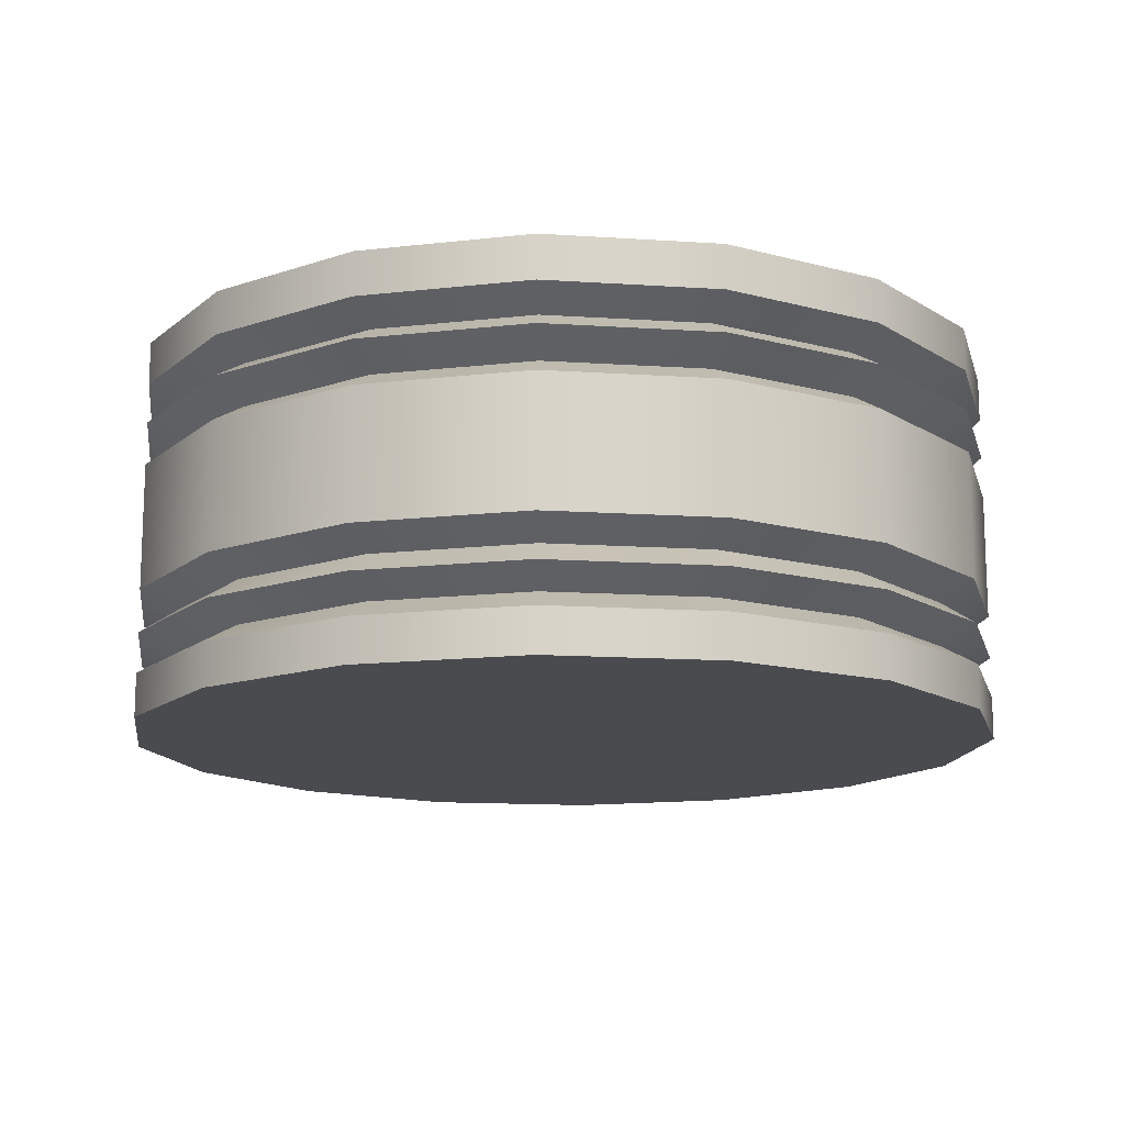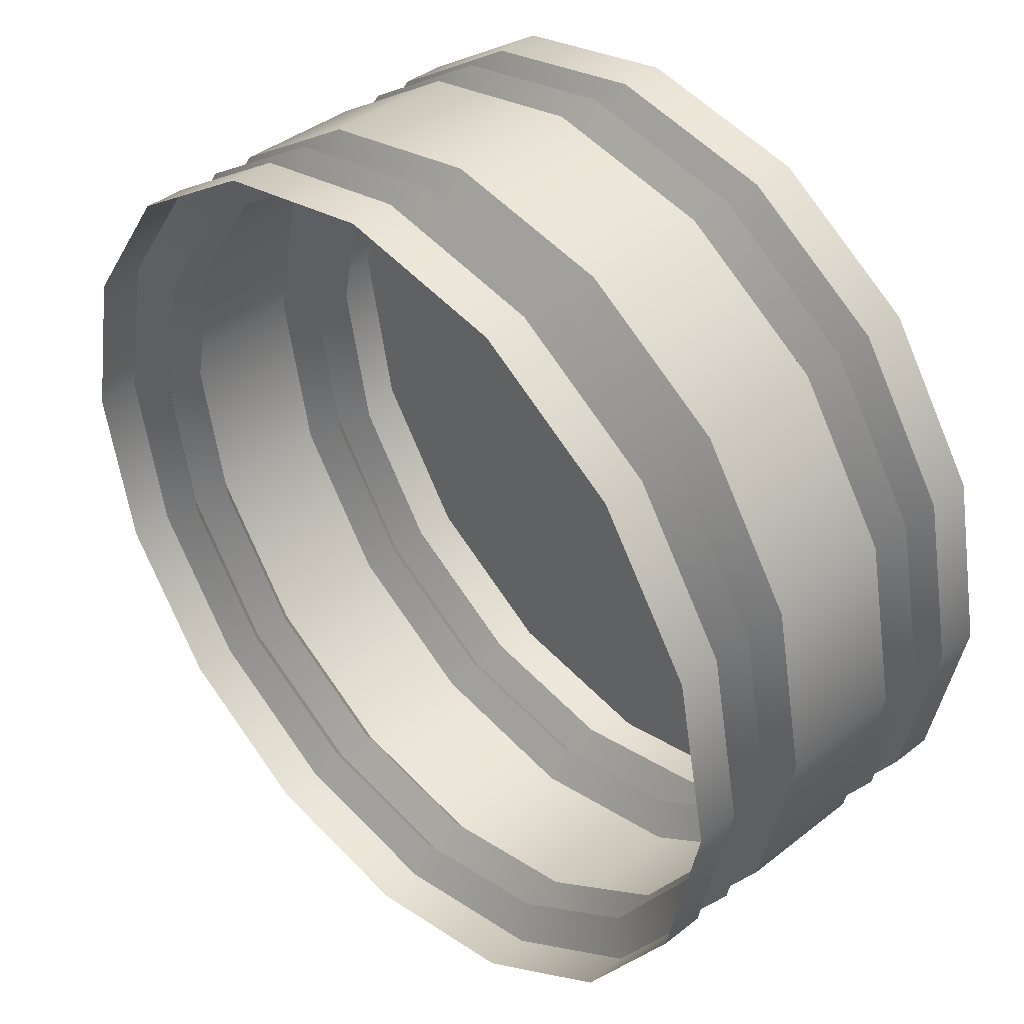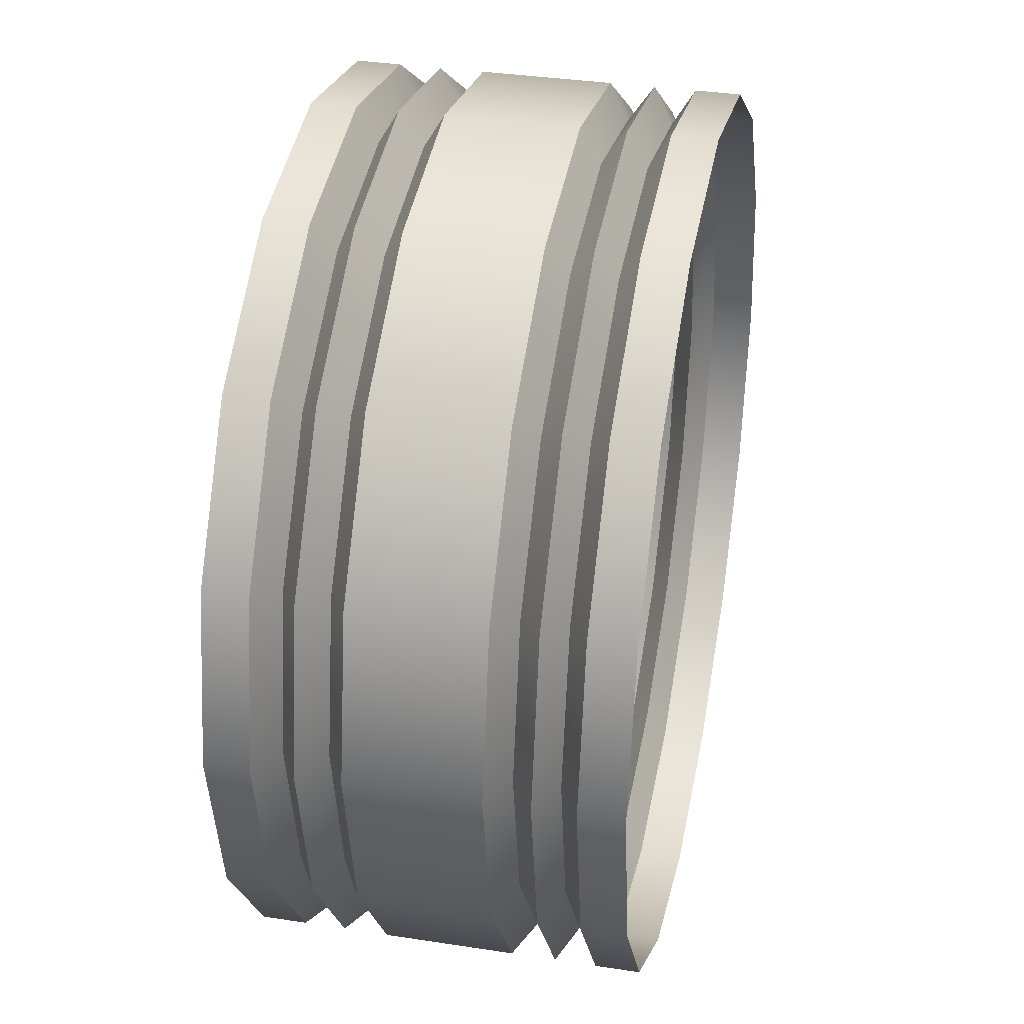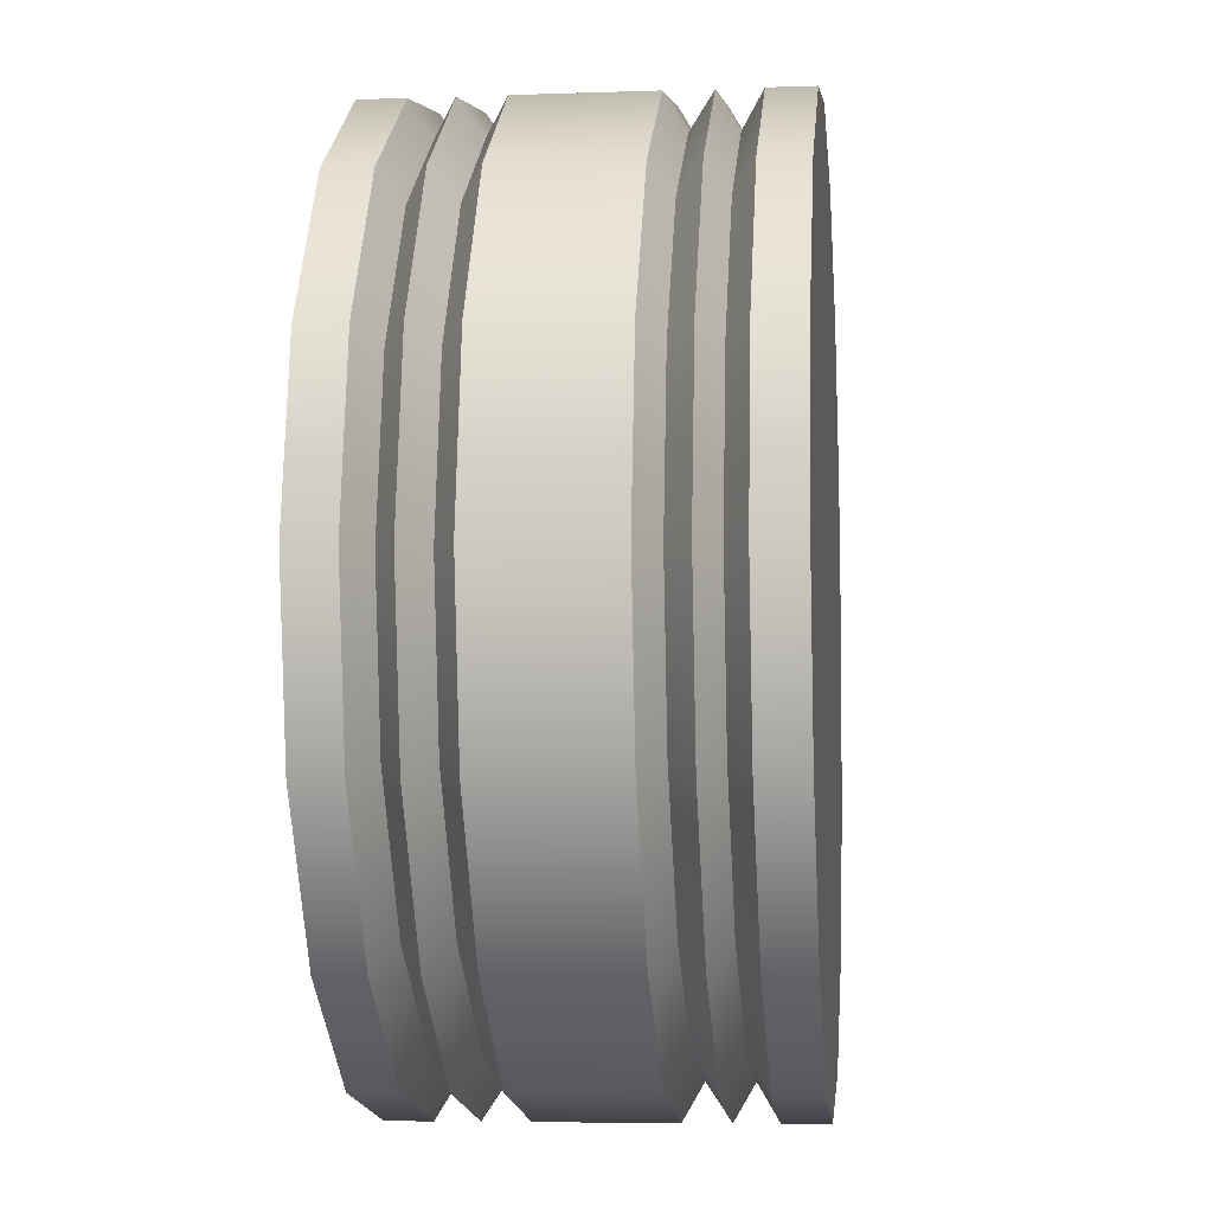
<metadata>
{"format":"obj","ext":"obj","renderer":"f3d","projection":"perspective","resolution":1024,"background":"white","views":[{"elev":-14.1,"azim":-87.0,"up":"+Y"},{"elev":40.3,"azim":-133.9,"up":"+Z"},{"elev":35.2,"azim":101.6,"up":"+Z"},{"elev":-6.2,"azim":-84.0,"up":"+Z"}]}
</metadata>
<code>
o obj1
v 0.0225 0.01529 -0
v 0.02443 0.01657 0
v 0.02257 0.01657 0.009349
v 0.02079 0.01529 0.008611
v 0.01727 0.01883 -0.01727
v 0.01727 0.02124 -0.01727
v 0.02257 0.02124 -0.009349
v 0.02257 0.01883 -0.009349
v 0.01727 0.01175 -0.01727
v 0.01727 0.01303 -0.01727
v 0.02257 0.01303 -0.009349
v 0.02257 0.01175 -0.009349
v 0.01727 0.008206 -0.01727
v 0.01727 0.009493 -0.01727
v 0.02257 0.009493 -0.009349
v 0.02257 0.008206 -0.009349
v -0.008611 0.01529 0.02079
v -0.009349 0.01657 0.02257
v -0.01727 0.01657 0.01727
v -0.01591 0.01529 0.01591
v -0.01727 -2e-06 0.01727
v -0.01727 0.002412 0.01727
v -0.02257 0.002412 0.009349
v -0.02257 -2e-06 0.009349
v 0.008611 0.01529 -0.02079
v 0.009349 0.01657 -0.02257
v 0.01727 0.01657 -0.01727
v 0.01591 0.01529 -0.01591
v 0.009349 0.008206 -0.02257
v 0.009349 0.009493 -0.02257
v 0.009349 -2e-06 -0.02257
v 0.009349 0.002412 -0.02257
v 0.01727 0.002412 -0.01727
v 0.01727 -2e-06 -0.01727
v -0.02257 0.01175 0.009349
v -0.02257 0.01303 0.009349
v -0.02443 0.01303 0
v -0.02443 0.01175 0
v -0.02257 0.008206 0.009349
v -0.02257 0.009493 0.009349
v -0.02443 0.009493 0
v -0.02443 0.008206 0
v 0.02443 0.02124 0
v 0.02443 0.01883 0
v 0.02443 0.01303 0
v 0.02443 0.01175 0
v 0.02257 0.004665 -0.009349
v 0.02079 0.005953 -0.008611
v 0.0225 0.005953 -0
v 0.02443 0.004665 0
v 0.02257 0.008206 0.009349
v 0.02257 0.009493 0.009349
v 0.01727 0.009493 0.01727
v 0.01727 0.008206 0.01727
v -0.02257 0.01657 0.009349
v -0.02079 0.01529 0.008611
v 0 -2e-06 0.02443
v 0 0.002412 0.02443
v -0.009349 0.002412 0.02257
v -0.009349 -2e-06 0.02257
v 0 0.004665 0.02443
v 0 0.005953 0.0225
v -0.008611 0.005953 0.02079
v -0.009349 0.004665 0.02257
v 0.02257 0.002412 -0.009349
v 0.02257 -2e-06 -0.009349
v 0.009349 0.01175 0.02257
v 0.009349 0.01303 0.02257
v 0 0.01303 0.02443
v 0 0.01175 0.02443
v -0.02257 0.008206 -0.009349
v -0.02257 0.009493 -0.009349
v -0.01727 0.009493 -0.01727
v -0.01727 0.008206 -0.01727
v 0.009349 0.009493 0.02257
v 0.009349 0.008206 0.02257
v 0.02257 0.01883 0.009349
v 0.02257 0.02124 0.009349
v 0.01727 0.02124 0.01727
v 0.01727 0.01883 0.01727
v -0.01591 0.01529 -0.01591
v -0.01727 0.01657 -0.01727
v -0.009349 0.01657 -0.02257
v -0.008611 0.01529 -0.02079
v 0.009349 -2e-06 0.02257
v 0.009349 0.002412 0.02257
v 0.02257 -2e-06 0.009349
v 0.02257 0.002412 0.009349
v 0.01727 0.002412 0.01727
v 0.01727 -2e-06 0.01727
v 0.02443 0.008206 0
v 0.02443 0.009493 0
v -0.02443 0.004665 0
v -0.0225 0.005953 -0
v -0.02079 0.005953 -0.008611
v -0.02257 0.004665 -0.009349
v 0 0.009493 0.02443
v 0 0.008206 0.02443
v -0.01727 0.01883 -0.01727
v -0.01727 0.02124 -0.01727
v -0.009349 0.02124 -0.02257
v -0.009349 0.01883 -0.02257
v -0.02443 0.01883 0
v -0.02443 0.02124 0
v -0.02257 0.02124 -0.009349
v -0.02257 0.01883 -0.009349
v 0.009349 0.004665 0.02257
v 0.008611 0.005953 0.02079
v -0.01727 0.01175 -0.01727
v -0.01727 0.01303 -0.01727
v -0.009349 0.01303 -0.02257
v -0.009349 0.01175 -0.02257
v -0.01727 0.008206 0.01727
v -0.01727 0.009493 0.01727
v -0.009349 0.01883 0.02257
v -0.009349 0.02124 0.02257
v -0.01727 0.02124 0.01727
v -0.01727 0.01883 0.01727
v 0.02079 0.01529 -0.008611
v 0.02257 0.01657 -0.009349
v -0.009349 0.01175 0.02257
v -0.009349 0.01303 0.02257
v -0.01727 0.01303 0.01727
v -0.01727 0.01175 0.01727
v -0.009349 0.008206 0.02257
v -0.009349 0.009493 0.02257
v -0.02257 0.01883 0.009349
v -0.02257 0.02124 0.009349
v 0.009349 0.01175 -0.02257
v 0.009349 0.01303 -0.02257
v 0 0.01529 0.0225
v 0 0.01657 0.02443
v 0.009349 0.004665 -0.02257
v 0.008611 0.005953 -0.02079
v 0.01591 0.005953 -0.01591
v 0.01727 0.004665 -0.01727
v -0.02443 0.01657 0
v -0.0225 0.01529 -0
v 0.02257 0.01303 0.009349
v 0.02257 0.01175 0.009349
v 0.02079 0.005953 0.008611
v 0.02257 0.004665 0.009349
v -0.02257 0.01175 -0.009349
v -0.02257 0.01303 -0.009349
v -0.02257 -2e-06 -0.009349
v -0.02257 0.002412 -0.009349
v -0.01727 0.002412 -0.01727
v -0.01727 -2e-06 -0.01727
v 0.01727 0.01303 0.01727
v 0.01727 0.01175 0.01727
v 0.01591 0.005953 0.01591
v 0.01727 0.004665 0.01727
v -0.02079 0.01529 -0.008611
v -0.02257 0.01657 -0.009349
v 0 0.008206 -0.02443
v 0 0.009493 -0.02443
v -0.009349 0.009493 -0.02257
v -0.009349 0.008206 -0.02257
v 0.009349 0.02124 0.02257
v 0.009349 0.01883 0.02257
v -0.02443 -2e-06 -0
v -0.02443 0.002412 0
v 0 0.01883 0.02443
v 0 0.02124 0.02443
v 0 0.01303 -0.02443
v 0 0.01175 -0.02443
v -0.01591 0.005953 0.01591
v -0.01727 0.004665 0.01727
v 0.02443 0.002412 0
v 0.02443 -2e-06 -0
v -0.01727 0.004665 -0.01727
v -0.01591 0.005953 -0.01591
v -0.008611 0.005953 -0.02079
v -0.009349 0.004665 -0.02257
v 0 0.01657 -0.02443
v 0 0.01529 -0.0225
v 0.009349 0.01883 -0.02257
v 0.009349 0.02124 -0.02257
v -0.02257 0.004665 0.009349
v -0.02079 0.005953 0.008611
v 0.01727 0.01657 0.01727
v 0.01591 0.01529 0.01591
v -0.009349 0.002412 -0.02257
v -0.009349 -2e-06 -0.02257
v 0.009349 -2e-06 -0.02257
v 0.01727 -2e-06 -0.01727
v 0 -2e-06 -0
v -0.009349 -2e-06 0.02257
v -0.01727 -2e-06 0.01727
v 0.02257 -2e-06 -0.009349
v -0.02257 -2e-06 0.009349
v 0.02443 -2e-06 -0
v -0.02443 -2e-06 -0
v 0.02257 -2e-06 0.009349
v -0.02257 -2e-06 -0.009349
v 0.01727 -2e-06 0.01727
v -0.01727 -2e-06 -0.01727
v 0.009349 -2e-06 0.02257
v -0.009349 -2e-06 -0.02257
v 0 -2e-06 0.02443
v 0 -2e-06 -0.02443
v 0 0.005953 -0.0225
v 0 0.004665 -0.02443
v 0 -2e-06 -0.02443
v 0 0.002412 -0.02443
v 0 0.009493 -0.02443
v 0 0.008206 -0.02443
v 0 0.02124 -0.02443
v 0 0.01883 -0.02443
v 0 0.002412 -0.02443
v 0 -2e-06 -0.02443
v 0 0.01175 -0.02443
v 0 0.01303 -0.02443
v 0 0.01529 -0.0225
v 0 0.01657 -0.02443
v 0 0.01883 -0.02443
v 0 0.02124 -0.02443
v 0.008611 0.01529 0.02079
v 0.009349 0.01657 0.02257
v 0.02257 0.01062 -0.009349
v 0.01727 0.01062 -0.01727
v -0.02257 0.01416 0.009349
v -0.01727 0.01416 0.01727
v -0.02079 0.003539 0.008611
v -0.01591 0.003539 0.01591
v 0.02443 0.01062 0
v -0.0225 0.0177 -0
v -0.02079 0.0177 0.008611
v -0.02443 0.007079 0
v -0.02257 0.007079 0.009349
v 0.02257 0.01416 0.009349
v 0.02443 0.01416 0
v 0.02079 0.003539 0.008611
v 0.0225 0.003539 -0
v -0.02257 0.01062 -0.009349
v -0.02443 0.01062 0
v 0.01591 0.0177 0.01591
v 0.02079 0.0177 0.008611
v 0.01727 0.007079 0.01727
v 0.02257 0.007079 0.009349
v -0.01727 0.01416 -0.01727
v -0.02257 0.01416 -0.009349
v -0.01591 0.003539 -0.01591
v -0.02079 0.003539 -0.008611
v 0.009349 0.01062 0.02257
v 0.01727 0.01062 0.01727
v -0.008611 0.0177 -0.02079
v -0.01591 0.0177 -0.01591
v 0.02257 0.007079 -0.009349
v 0.01727 0.007079 -0.01727
v 0.02443 0.007079 0
v -0.02443 0.01416 0
v -0.01727 0.01062 -0.01727
v 0.008611 0.0177 0.02079
v -0.0225 0.003539 -0
v 0.009349 0.007079 0.02257
v 0.02257 0.01062 0.009349
v -0.009349 0.01416 -0.02257
v -0.02079 0.0177 -0.008611
v -0.009349 0.007079 -0.02257
v -0.01727 0.007079 -0.01727
v -0.02257 0.007079 -0.009349
v 0.02079 0.003539 -0.008611
v 0.01591 0.003539 -0.01591
v -0.02257 0.01062 0.009349
v -0.01727 0.01062 0.01727
v 0.01727 0.01416 0.01727
v 0.0225 0.0177 -0
v 0.02079 0.0177 -0.008611
v 0.01591 0.003539 0.01591
v -0.01727 0.007079 0.01727
v -0.01591 0.0177 0.01591
v -0.008611 0.003539 -0.02079
v 0.02257 0.01416 -0.009349
v 0.009349 0.01416 0.02257
v 0.008611 0.003539 0.02079
v -0.009349 0.01062 -0.02257
v 0.01727 0.01416 -0.01727
v 0.01591 0.0177 -0.01591
v -0.008611 0.003539 0.02079
v -0.009349 0.007079 0.02257
v -0.009349 0.01062 0.02257
v -0.009349 0.01416 0.02257
v -0.008611 0.0177 0.02079
v 0.008611 0.003539 -0.02079
v 0.009349 0.007079 -0.02257
v 0.009349 0.01062 -0.02257
v 0.009349 0.01416 -0.02257
v 0.008611 0.0177 -0.02079
v 0 0.003539 0.0225
v 0 0.007079 0.02443
v 0 0.01062 0.02443
v 0 0.01416 0.02443
v 0 0.0177 0.0225
v 0 0.003539 -0.0225
v 0 0.007079 -0.02443
v 0 0.01062 -0.02443
v 0 0.01416 -0.02443
v 0 0.0177 -0.0225
v 0 0.004665 -0.02443
v 0 0.003539 -0.0225
v 0 0.007079 -0.02443
v 0 0.005953 -0.0225
v 0 0.01062 -0.02443
v 0 0.01416 -0.02443
v 0 0.0177 -0.0225
f 1 2 3
f 1 3 4
f 5 6 7
f 5 7 8
f 9 10 11
f 9 11 12
f 13 14 15
f 13 15 16
f 17 18 19
f 17 19 20
f 21 22 23
f 21 23 24
f 25 26 27
f 25 27 28
f 29 30 14
f 29 14 13
f 31 32 33
f 31 33 34
f 35 36 37
f 35 37 38
f 39 40 41
f 39 41 42
f 8 7 43
f 8 43 44
f 12 11 45
f 12 45 46
f 47 48 49
f 47 49 50
f 51 52 53
f 51 53 54
f 20 19 55
f 20 55 56
f 57 58 59
f 57 59 60
f 61 62 63
f 61 63 64
f 34 33 65
f 34 65 66
f 67 68 69
f 67 69 70
f 71 72 73
f 71 73 74
f 54 53 75
f 54 75 76
f 77 78 79
f 77 79 80
f 81 82 83
f 81 83 84
f 85 86 58
f 85 58 57
f 87 88 89
f 87 89 90
f 91 92 52
f 91 52 51
f 93 94 95
f 93 95 96
f 76 75 97
f 76 97 98
f 99 100 101
f 99 101 102
f 103 104 105
f 103 105 106
f 107 108 62
f 107 62 61
f 109 110 111
f 109 111 112
f 113 114 40
f 113 40 39
f 60 59 22
f 60 22 21
f 115 116 117
f 115 117 118
f 119 120 2
f 119 2 1
f 121 122 123
f 121 123 124
f 16 15 92
f 16 92 91
f 125 126 114
f 125 114 113
f 127 128 104
f 127 104 103
f 129 130 10
f 129 10 9
f 131 132 18
f 131 18 17
f 70 69 122
f 70 122 121
f 133 134 135
f 133 135 136
f 98 97 126
f 98 126 125
f 56 55 137
f 56 137 138
f 28 27 120
f 28 120 119
f 124 123 36
f 124 36 35
f 46 45 139
f 46 139 140
f 50 49 141
f 50 141 142
f 143 144 110
f 143 110 109
f 145 146 147
f 145 147 148
f 140 139 149
f 140 149 150
f 142 141 151
f 142 151 152
f 38 37 144
f 38 144 143
f 153 154 82
f 153 82 81
f 138 137 154
f 138 154 153
f 155 156 30
f 155 30 29
f 74 73 157
f 74 157 158
f 80 79 159
f 80 159 160
f 42 41 72
f 42 72 71
f 161 162 146
f 161 146 145
f 44 43 78
f 44 78 77
f 163 164 116
f 163 116 115
f 112 111 165
f 112 165 166
f 64 63 167
f 64 167 168
f 66 65 169
f 66 169 170
f 171 172 173
f 171 173 174
f 84 83 175
f 84 175 176
f 177 178 6
f 177 6 5
f 96 95 172
f 96 172 171
f 170 169 88
f 170 88 87
f 118 117 128
f 118 128 127
f 179 180 94
f 179 94 93
f 106 105 100
f 106 100 99
f 4 3 181
f 4 181 182
f 148 147 183
f 148 183 184
f 160 159 164
f 160 164 163
f 24 23 162
f 24 162 161
f 185 186 187
f 188 189 187
f 186 190 187
f 189 191 187
f 190 192 187
f 191 193 187
f 192 194 187
f 193 195 187
f 194 196 187
f 195 197 187
f 196 198 187
f 197 199 187
f 198 200 187
f 201 185 187
f 199 201 187
f 200 188 187
f 168 167 180
f 168 180 179
f 174 173 202
f 174 202 203
f 204 205 32
f 204 32 31
f 158 157 206
f 158 206 207
f 102 101 208
f 102 208 209
f 136 135 48
f 136 48 47
f 184 183 210
f 184 210 211
f 212 213 130
f 212 130 129
f 214 215 26
f 214 26 25
f 216 217 178
f 216 178 177
f 90 89 86
f 90 86 85
f 152 151 108
f 152 108 107
f 150 149 68
f 150 68 67
f 218 219 132
f 218 132 131
f 182 181 219
f 182 219 218
f 9 12 220
f 9 220 221
f 221 220 15
f 221 15 14
f 20 56 222
f 20 222 223
f 223 222 36
f 223 36 123
f 168 179 224
f 168 224 225
f 225 224 23
f 225 23 22
f 12 46 226
f 12 226 220
f 220 226 92
f 220 92 15
f 127 103 227
f 127 227 228
f 228 227 137
f 228 137 55
f 39 42 229
f 39 229 230
f 230 229 94
f 230 94 180
f 1 4 231
f 1 231 232
f 232 231 139
f 232 139 45
f 50 142 233
f 50 233 234
f 234 233 88
f 234 88 169
f 38 143 235
f 38 235 236
f 236 235 72
f 236 72 41
f 77 80 237
f 77 237 238
f 238 237 181
f 238 181 3
f 51 54 239
f 51 239 240
f 240 239 151
f 240 151 141
f 153 81 241
f 153 241 242
f 242 241 110
f 242 110 144
f 96 171 243
f 96 243 244
f 244 243 147
f 244 147 146
f 150 67 245
f 150 245 246
f 246 245 75
f 246 75 53
f 99 102 247
f 99 247 248
f 248 247 83
f 248 83 82
f 13 16 249
f 13 249 250
f 250 249 48
f 250 48 135
f 16 91 251
f 16 251 249
f 249 251 49
f 249 49 48
f 56 138 252
f 56 252 222
f 222 252 37
f 222 37 36
f 143 109 253
f 143 253 235
f 235 253 73
f 235 73 72
f 80 160 254
f 80 254 237
f 237 254 219
f 237 219 181
f 179 93 255
f 179 255 224
f 224 255 162
f 224 162 23
f 54 76 256
f 54 256 239
f 239 256 108
f 239 108 151
f 46 140 257
f 46 257 226
f 226 257 52
f 226 52 92
f 81 84 258
f 81 258 241
f 241 258 111
f 241 111 110
f 103 106 259
f 103 259 227
f 227 259 154
f 227 154 137
f 74 158 260
f 74 260 261
f 261 260 173
f 261 173 172
f 42 71 262
f 42 262 229
f 229 262 95
f 229 95 94
f 136 47 263
f 136 263 264
f 264 263 65
f 264 65 33
f 124 35 265
f 124 265 266
f 266 265 40
f 266 40 114
f 4 182 267
f 4 267 231
f 231 267 149
f 231 149 139
f 8 44 268
f 8 268 269
f 269 268 2
f 269 2 120
f 142 152 270
f 142 270 233
f 233 270 89
f 233 89 88
f 113 39 230
f 113 230 271
f 271 230 180
f 271 180 167
f 118 127 228
f 118 228 272
f 272 228 55
f 272 55 19
f 171 174 273
f 171 273 243
f 243 273 183
f 243 183 147
f 119 1 232
f 119 232 274
f 274 232 45
f 274 45 11
f 47 50 234
f 47 234 263
f 263 234 169
f 263 169 65
f 35 38 236
f 35 236 265
f 265 236 41
f 265 41 40
f 44 77 238
f 44 238 268
f 268 238 3
f 268 3 2
f 91 51 240
f 91 240 251
f 251 240 141
f 251 141 49
f 138 153 242
f 138 242 252
f 252 242 144
f 252 144 37
f 93 96 244
f 93 244 255
f 255 244 146
f 255 146 162
f 140 150 246
f 140 246 257
f 257 246 53
f 257 53 52
f 106 99 248
f 106 248 259
f 259 248 82
f 259 82 154
f 71 74 261
f 71 261 262
f 262 261 172
f 262 172 95
f 182 218 275
f 182 275 267
f 267 275 68
f 267 68 149
f 152 107 276
f 152 276 270
f 270 276 86
f 270 86 89
f 109 112 277
f 109 277 253
f 253 277 157
f 253 157 73
f 28 119 274
f 28 274 278
f 278 274 11
f 278 11 10
f 5 8 269
f 5 269 279
f 279 269 120
f 279 120 27
f 64 168 225
f 64 225 280
f 280 225 22
f 280 22 59
f 125 113 271
f 125 271 281
f 281 271 167
f 281 167 63
f 121 124 266
f 121 266 282
f 282 266 114
f 282 114 126
f 17 20 223
f 17 223 283
f 283 223 123
f 283 123 122
f 115 118 272
f 115 272 284
f 284 272 19
f 284 19 18
f 133 136 264
f 133 264 285
f 285 264 33
f 285 33 32
f 29 13 250
f 29 250 286
f 286 250 135
f 286 135 134
f 129 9 221
f 129 221 287
f 287 221 14
f 287 14 30
f 25 28 278
f 25 278 288
f 288 278 10
f 288 10 130
f 177 5 279
f 177 279 289
f 289 279 27
f 289 27 26
f 61 64 280
f 61 280 290
f 290 280 59
f 290 59 58
f 98 125 281
f 98 281 291
f 291 281 63
f 291 63 62
f 70 121 282
f 70 282 292
f 292 282 126
f 292 126 97
f 131 17 283
f 131 283 293
f 293 283 122
f 293 122 69
f 163 115 284
f 163 284 294
f 294 284 18
f 294 18 132
f 174 203 295
f 174 295 273
f 273 295 210
f 273 210 183
f 158 207 296
f 158 296 260
f 260 296 202
f 260 202 173
f 112 166 297
f 112 297 277
f 277 297 206
f 277 206 157
f 84 176 298
f 84 298 258
f 258 298 165
f 258 165 111
f 102 209 299
f 102 299 247
f 247 299 175
f 247 175 83
f 300 133 285
f 300 285 301
f 301 285 32
f 301 32 205
f 155 29 286
f 155 286 302
f 302 286 134
f 302 134 303
f 212 129 287
f 212 287 304
f 304 287 30
f 304 30 156
f 214 25 288
f 214 288 305
f 305 288 130
f 305 130 213
f 216 177 289
f 216 289 306
f 306 289 26
f 306 26 215
f 107 61 290
f 107 290 276
f 276 290 58
f 276 58 86
f 76 98 291
f 76 291 256
f 256 291 62
f 256 62 108
f 67 70 292
f 67 292 245
f 245 292 97
f 245 97 75
f 218 131 293
f 218 293 275
f 275 293 69
f 275 69 68
f 160 163 294
f 160 294 254
f 254 294 132
f 254 132 219
f 300 303 134
f 300 134 133

</code>
